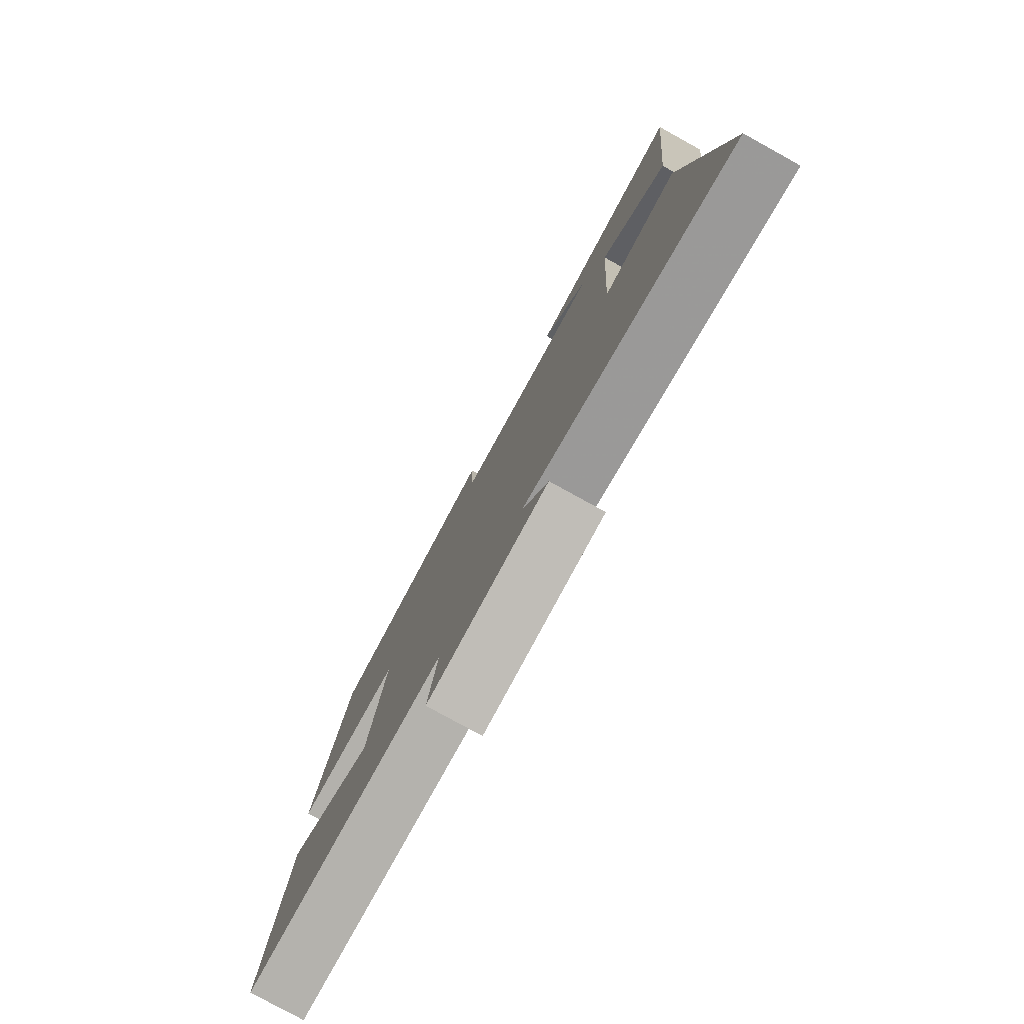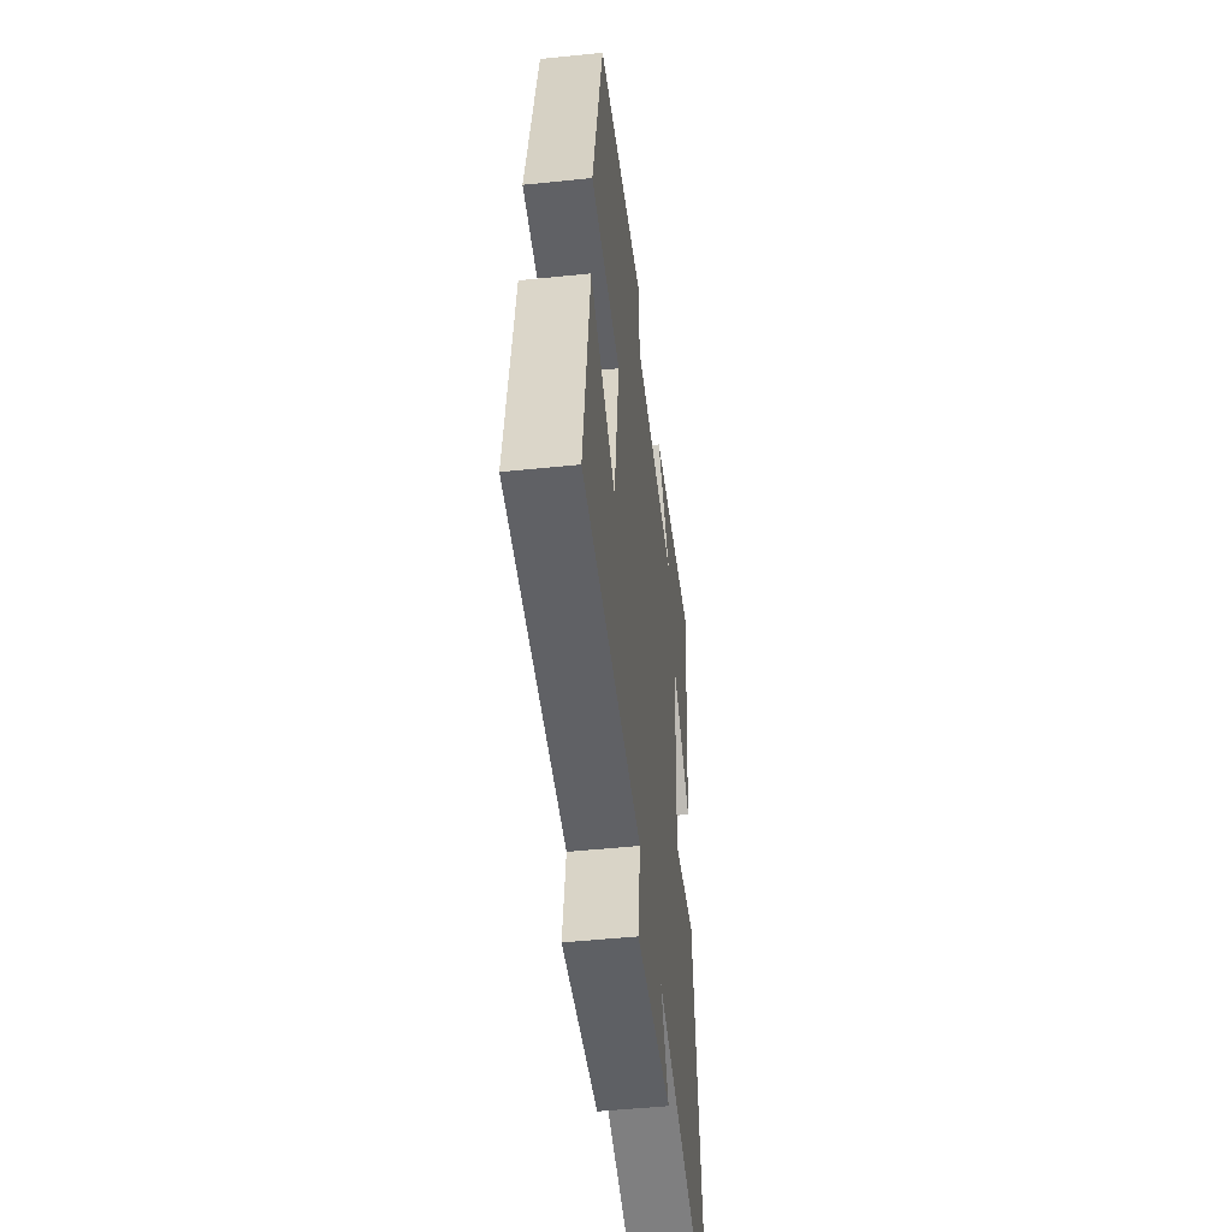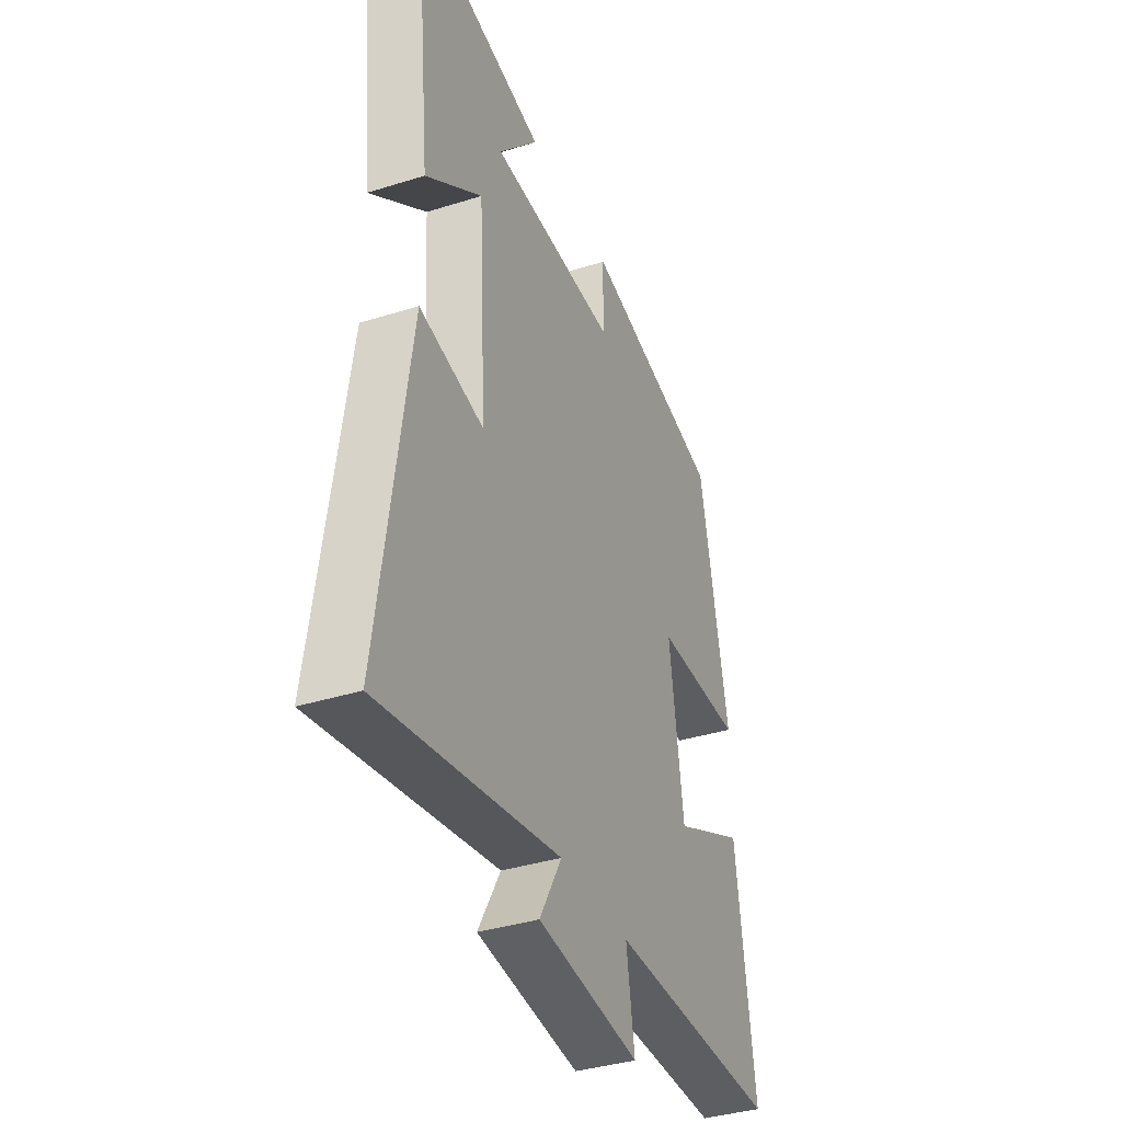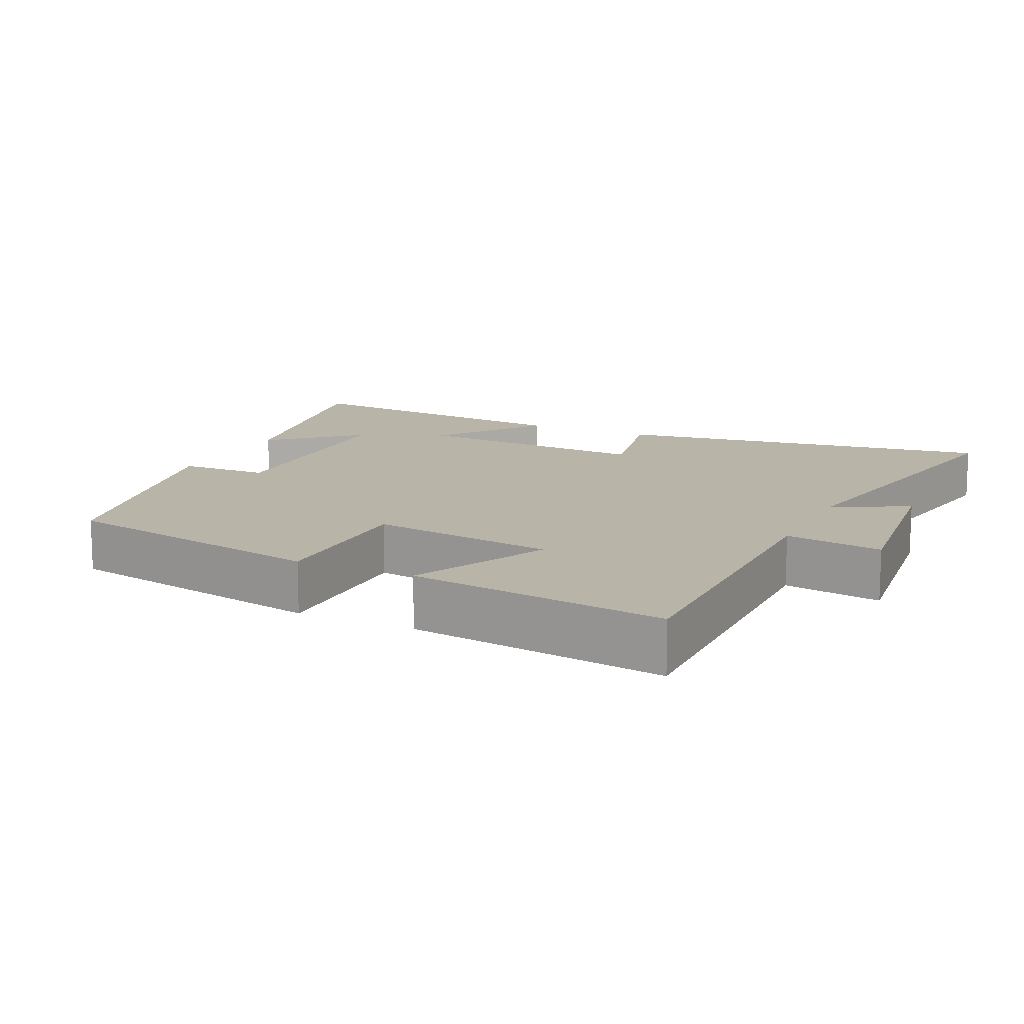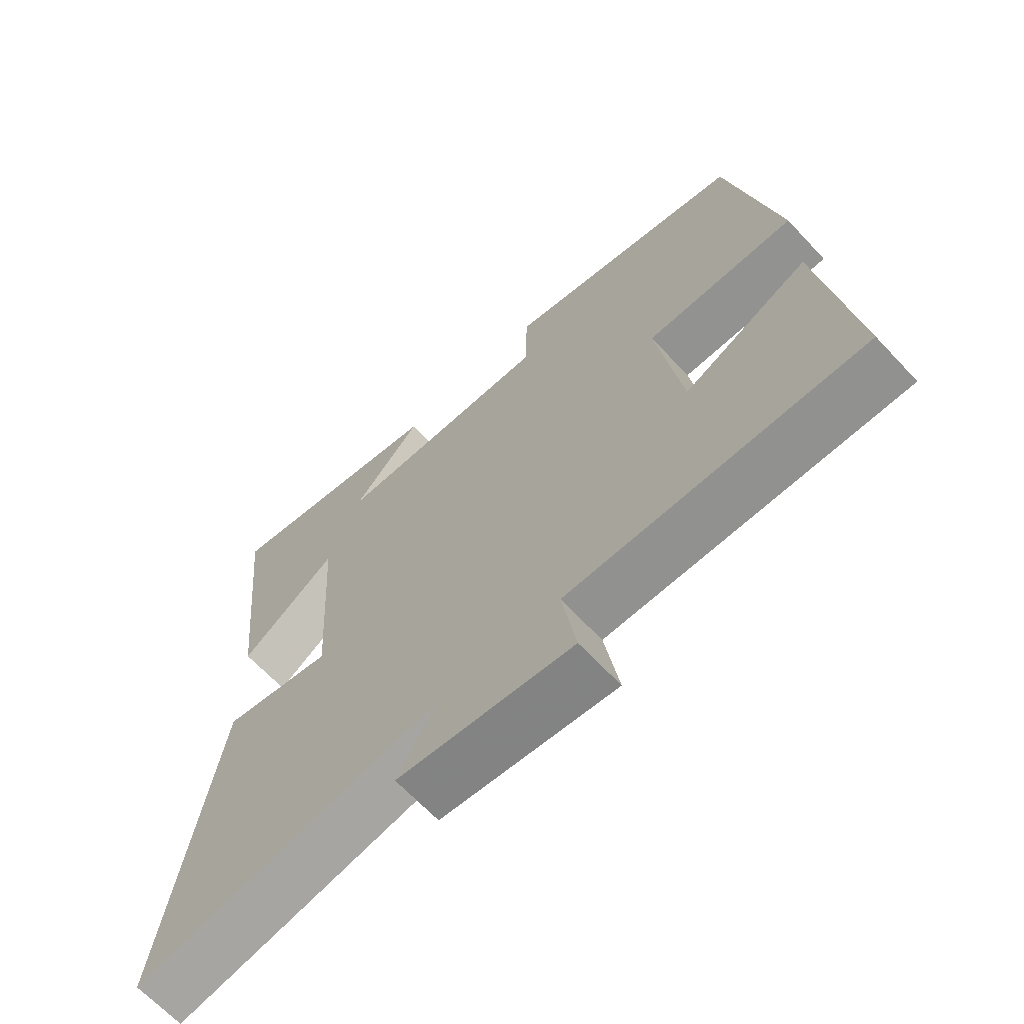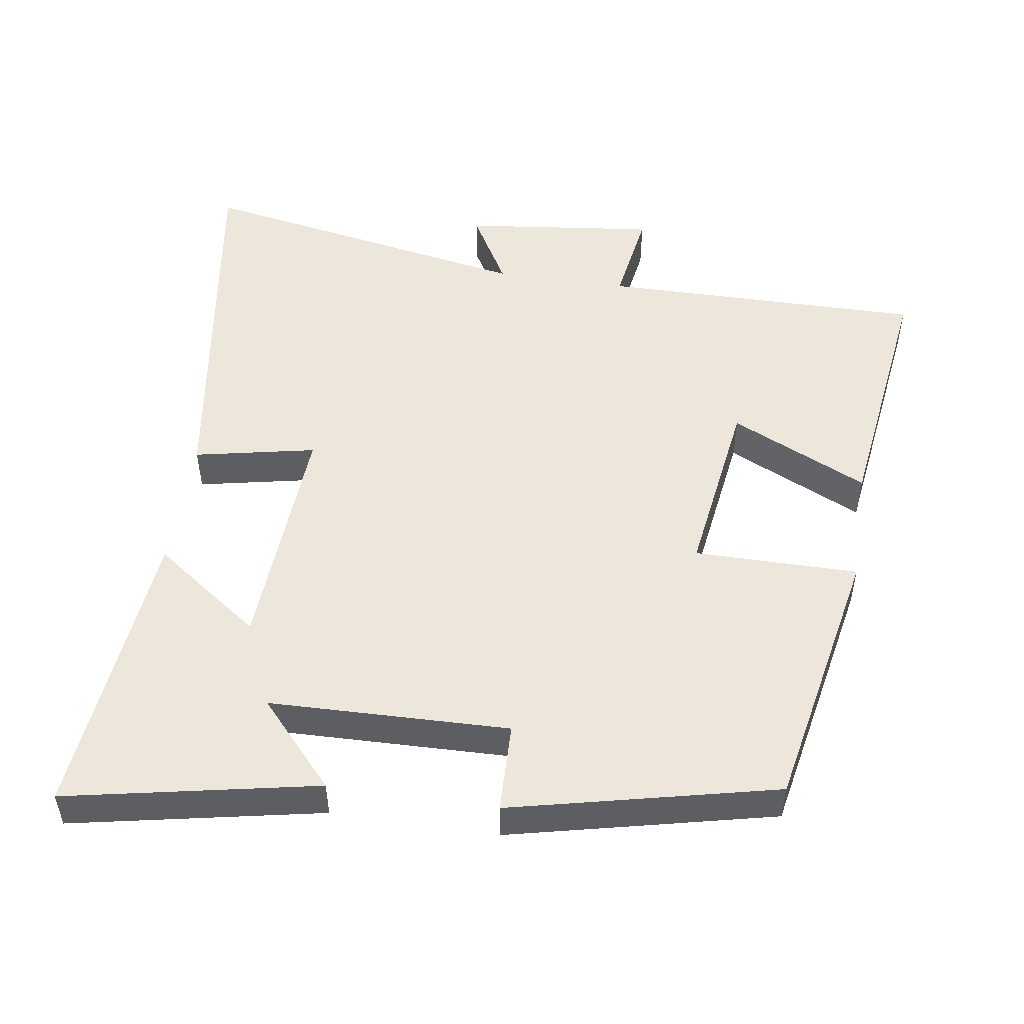
<metadata>
{"format":"obj","ext":"obj","renderer":"f3d","projection":"perspective","resolution":1024,"background":"white","views":[{"elev":-79.1,"azim":-118.9,"up":"+Z"},{"elev":-49.7,"azim":96.5,"up":"+Z"},{"elev":-37.1,"azim":-67.9,"up":"+Z"},{"elev":13.0,"azim":115.3,"up":"+Y"},{"elev":-66.2,"azim":43.1,"up":"+Z"},{"elev":50.8,"azim":8.5,"up":"+Y"}]}
</metadata>
<code>
v -0.543 0.07 0.57
v -0.188 0.07 0.5
v -0.295 0.07 0.381
v 0.045 0.07 0.373
v 0.048 0.07 0.5
v 0.424 0.07 0.414
v 0.5 0.07 0.031
v 0.267 0.07 0.031
v 0.305 0.07 -0.231
v 0.5 0.07 -0.139
v 0.55 0.07 -0.503
v 0.092 0.07 -0.5
v 0.114 0.07 -0.638
v -0.16 0.07 -0.606
v -0.1 0.07 -0.5
v -0.58 0.07 -0.588
v -0.5 0.07 -0.046
v -0.328 0.07 -0.081
v -0.348 0.07 0.257
v -0.5 0.07 0.148
v -0.543 0 0.57
v -0.188 0 0.5
v -0.295 0 0.381
v 0.045 0 0.373
v 0.048 0 0.5
v 0.424 0 0.414
v 0.5 0 0.031
v 0.267 0 0.031
v 0.305 0 -0.231
v 0.5 0 -0.139
v 0.55 0 -0.503
v 0.092 0 -0.5
v 0.114 0 -0.638
v -0.16 0 -0.606
v -0.1 0 -0.5
v -0.58 0 -0.588
v -0.5 0 -0.046
v -0.328 0 -0.081
v -0.348 0 0.257
v -0.5 0 0.148
f 19 20 1
f 15 16 17 18
f 15 18 19
f 12 13 14 15
f 12 15 19
f 9 10 11 12
f 8 9 12 19
f 6 7 8
f 5 6 8
f 4 5 8
f 3 4 8 19
f 1 2 3
f 1 3 19
f 21 40 39
f 38 37 36 35
f 39 38 35
f 35 34 33 32
f 39 35 32
f 32 31 30 29
f 39 32 29 28
f 28 27 26
f 28 26 25
f 28 25 24
f 39 28 24 23
f 23 22 21
f 39 23 21
f 1 21 22 2
f 2 22 23 3
f 3 23 24 4
f 4 24 25 5
f 5 25 26 6
f 6 26 27 7
f 7 27 28 8
f 8 28 29 9
f 9 29 30 10
f 10 30 31 11
f 11 31 32 12
f 12 32 33 13
f 13 33 34 14
f 14 34 35 15
f 15 35 36 16
f 16 36 37 17
f 17 37 38 18
f 18 38 39 19
f 19 39 40 20
f 20 40 21 1

</code>
